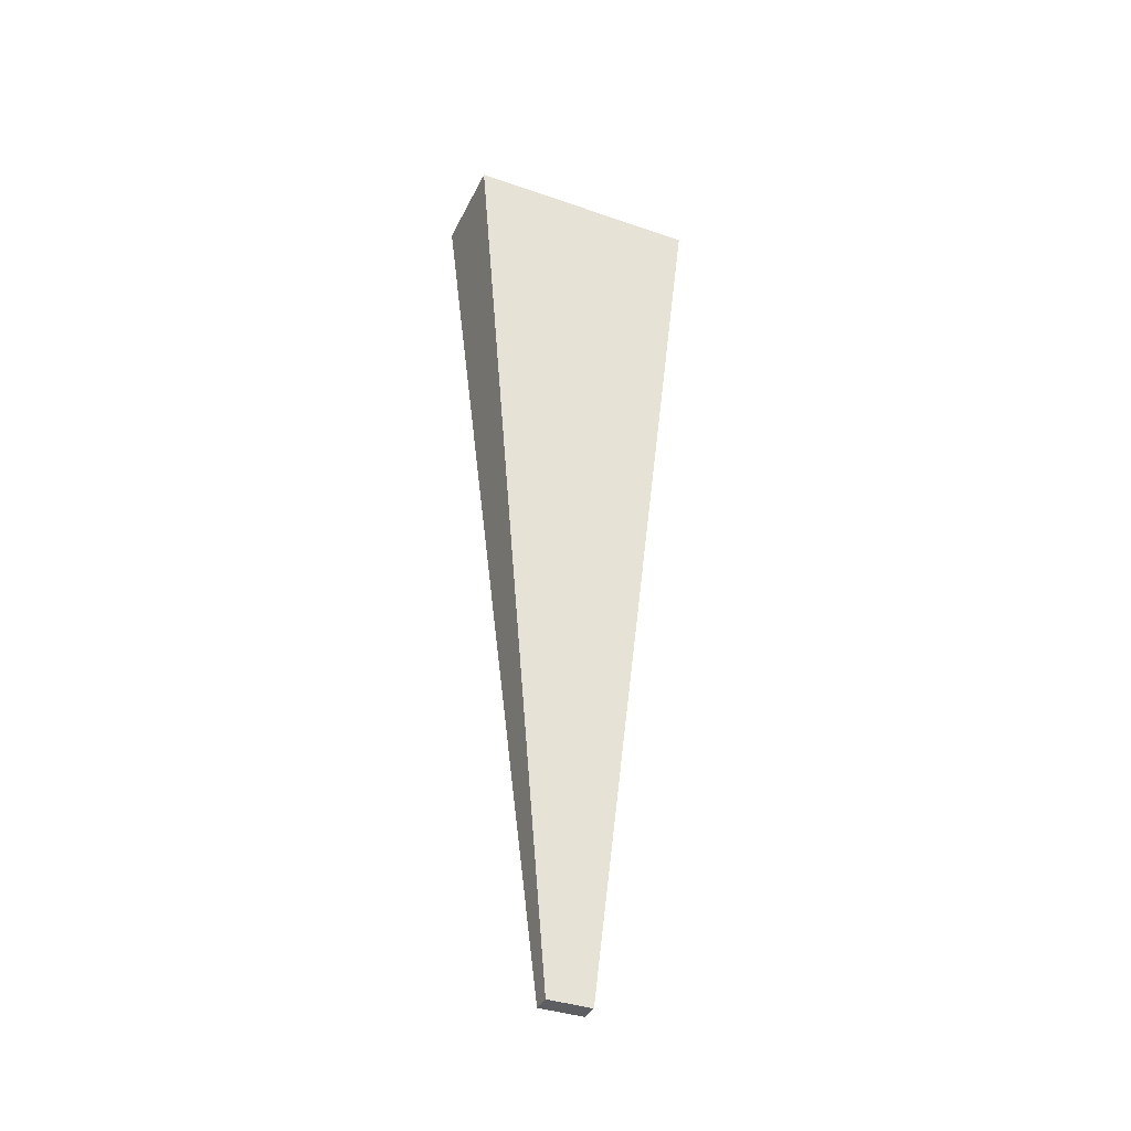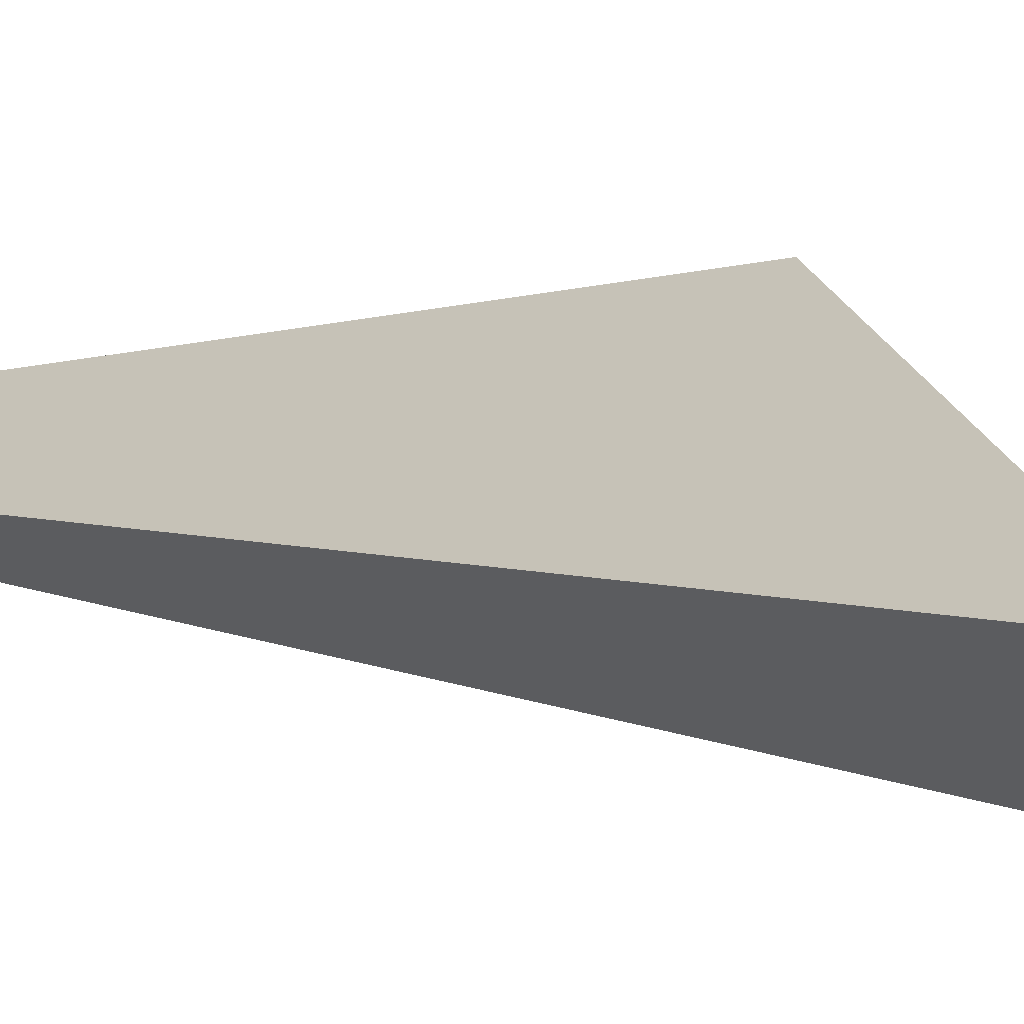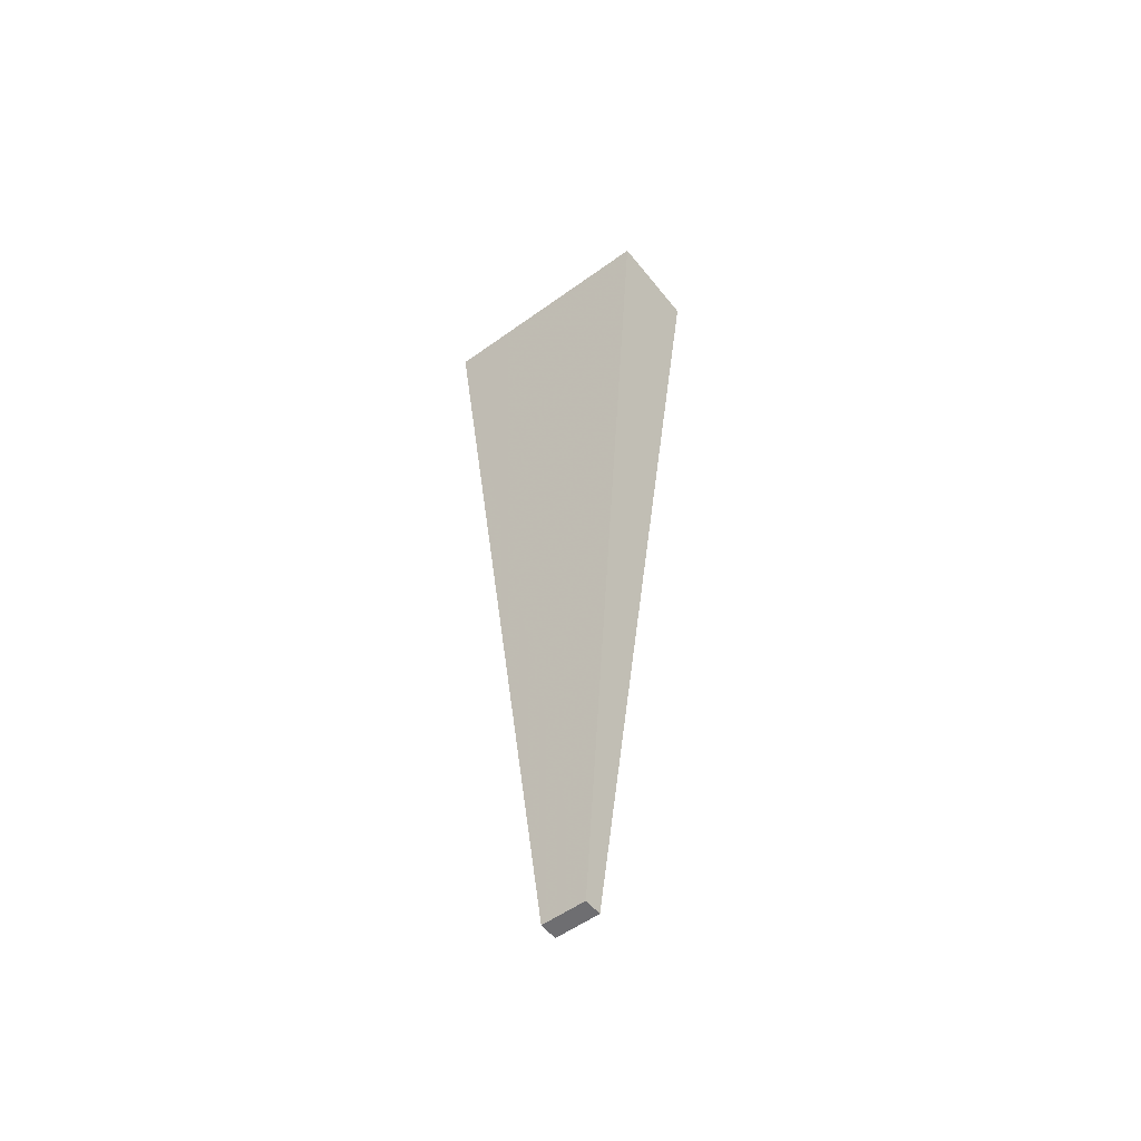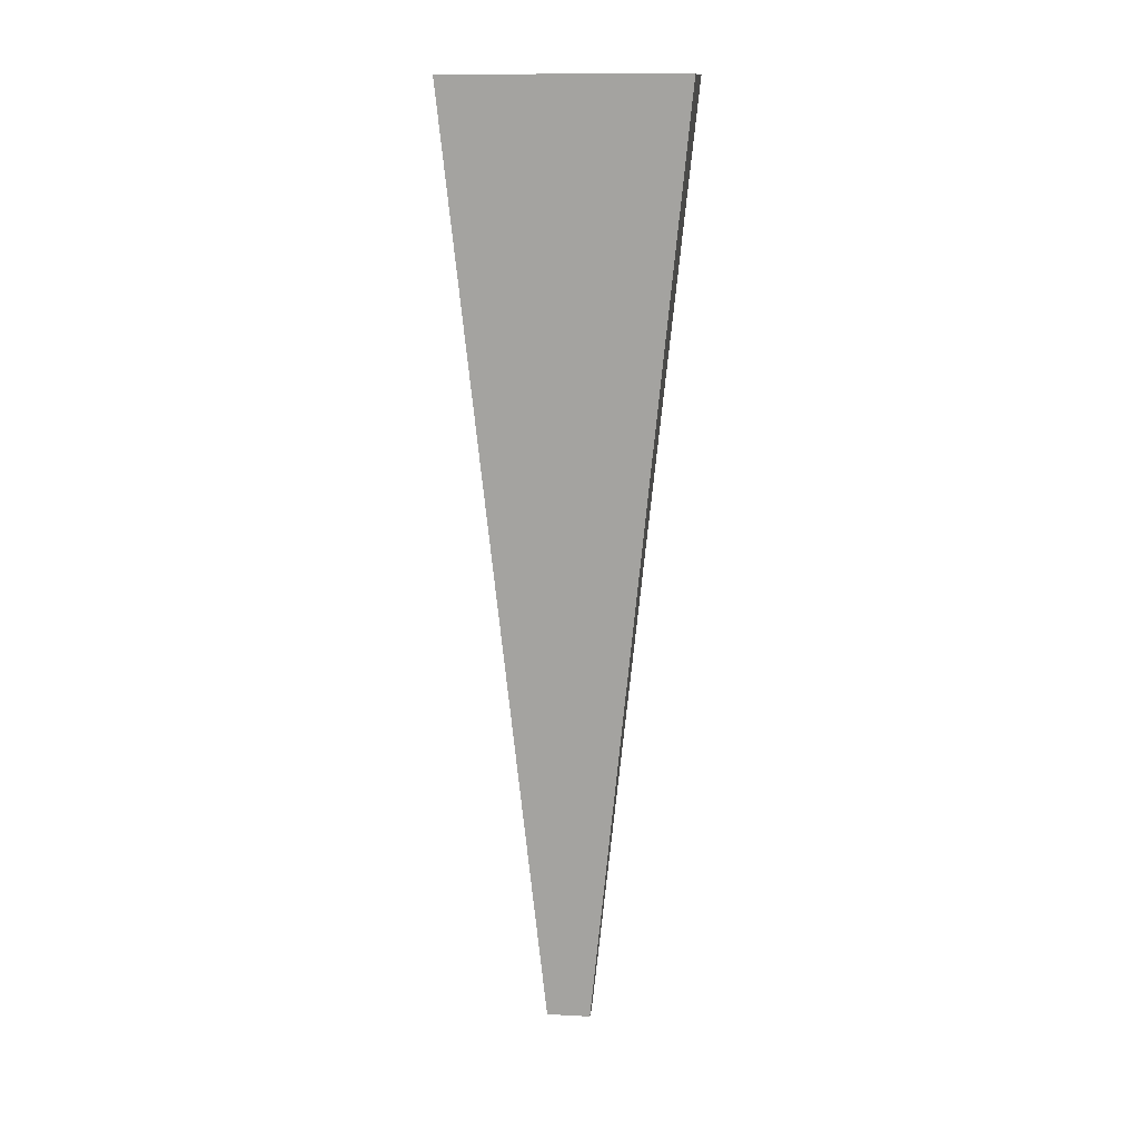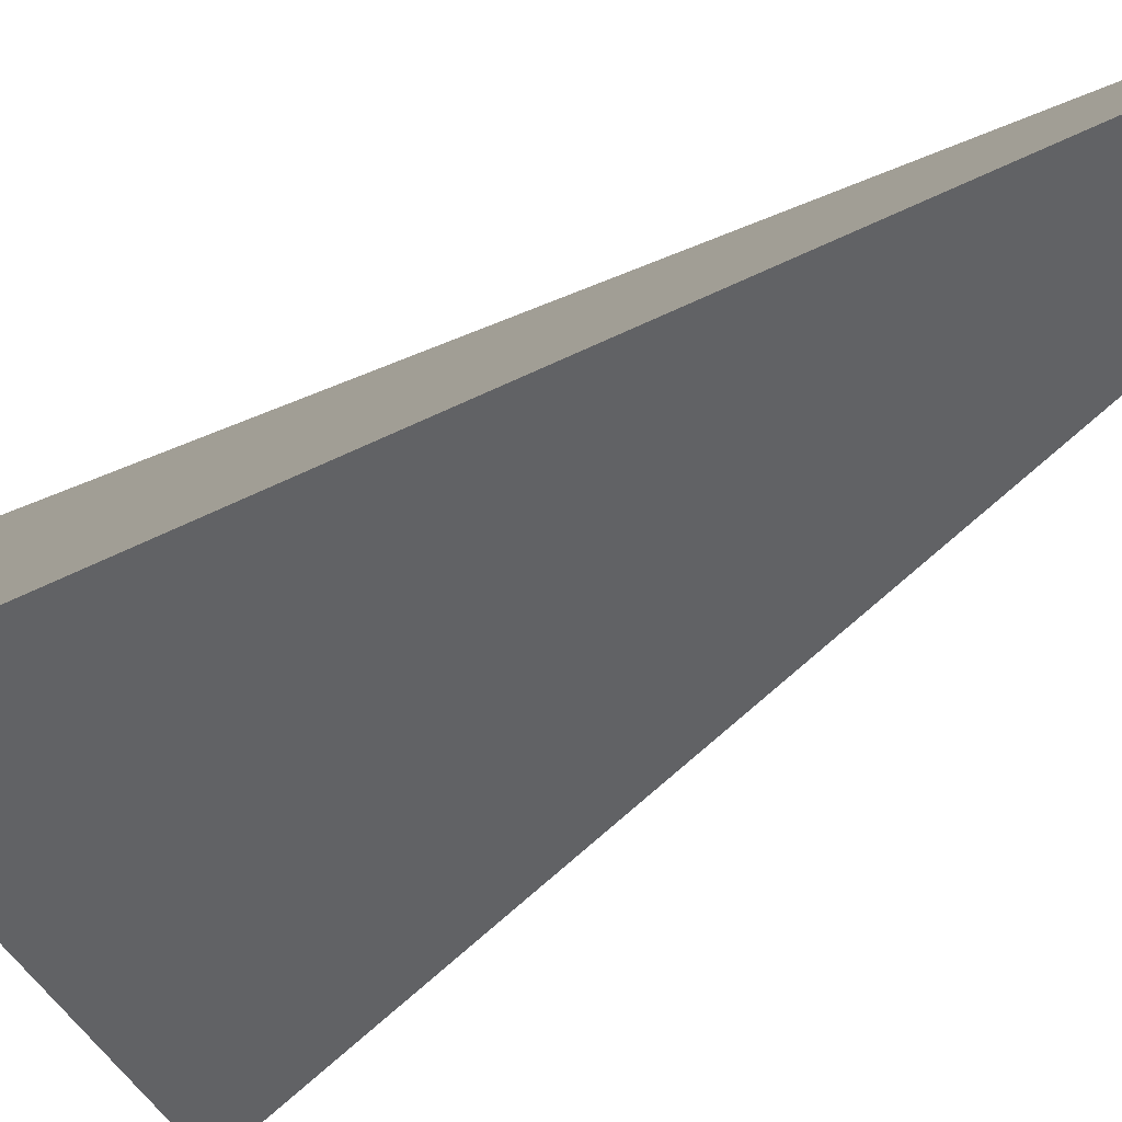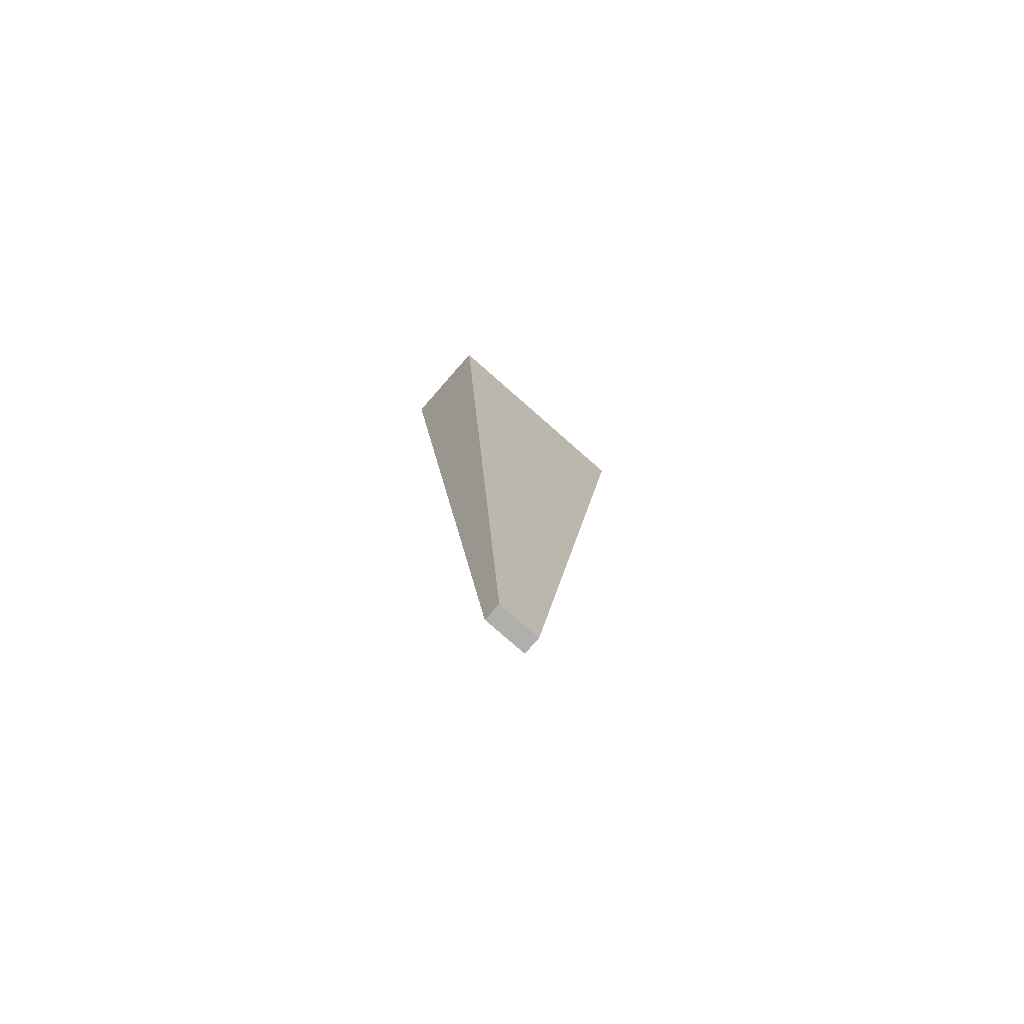
<metadata>
{"format":"obj","ext":"obj","renderer":"f3d","projection":"perspective","resolution":1024,"background":"white","views":[{"elev":-37.8,"azim":-161.0,"up":"+Y"},{"elev":-1.2,"azim":21.2,"up":"+Z"},{"elev":-54.4,"azim":80.3,"up":"+Y"},{"elev":13.4,"azim":-130.5,"up":"+Y"},{"elev":-14.5,"azim":-22.7,"up":"+Z"},{"elev":-78.1,"azim":-178.6,"up":"+Y"}]}
</metadata>
<code>
o C01A
v 247.8 -382 286.1
v 269.9 -382 265.8
v 261.5 -382 256.8
v 239.5 -382 277.1
v 217.8 255.5 350.6
v 172.9 255.5 302
v 291.6 255.5 192.3
v 336.5 255.5 240.9
f 3 2 1
f 1 4 3
f 7 6 5
f 5 8 7
f 6 4 1
f 1 5 6
f 7 3 4
f 4 6 7
f 8 2 3
f 3 7 8
f 5 1 2
f 2 8 5

</code>
